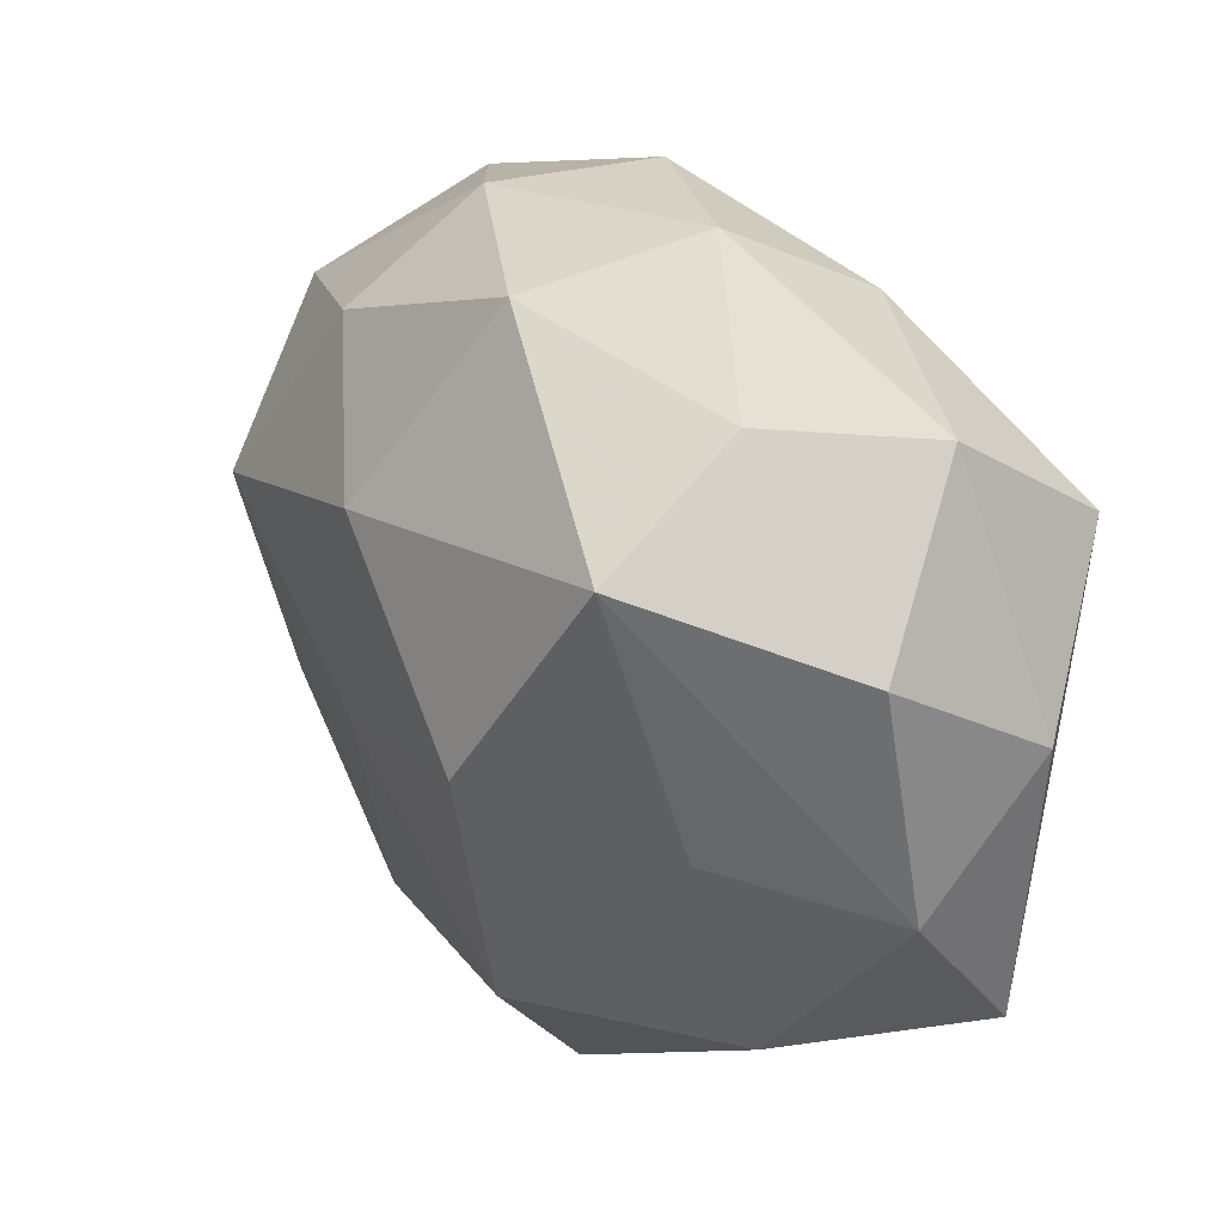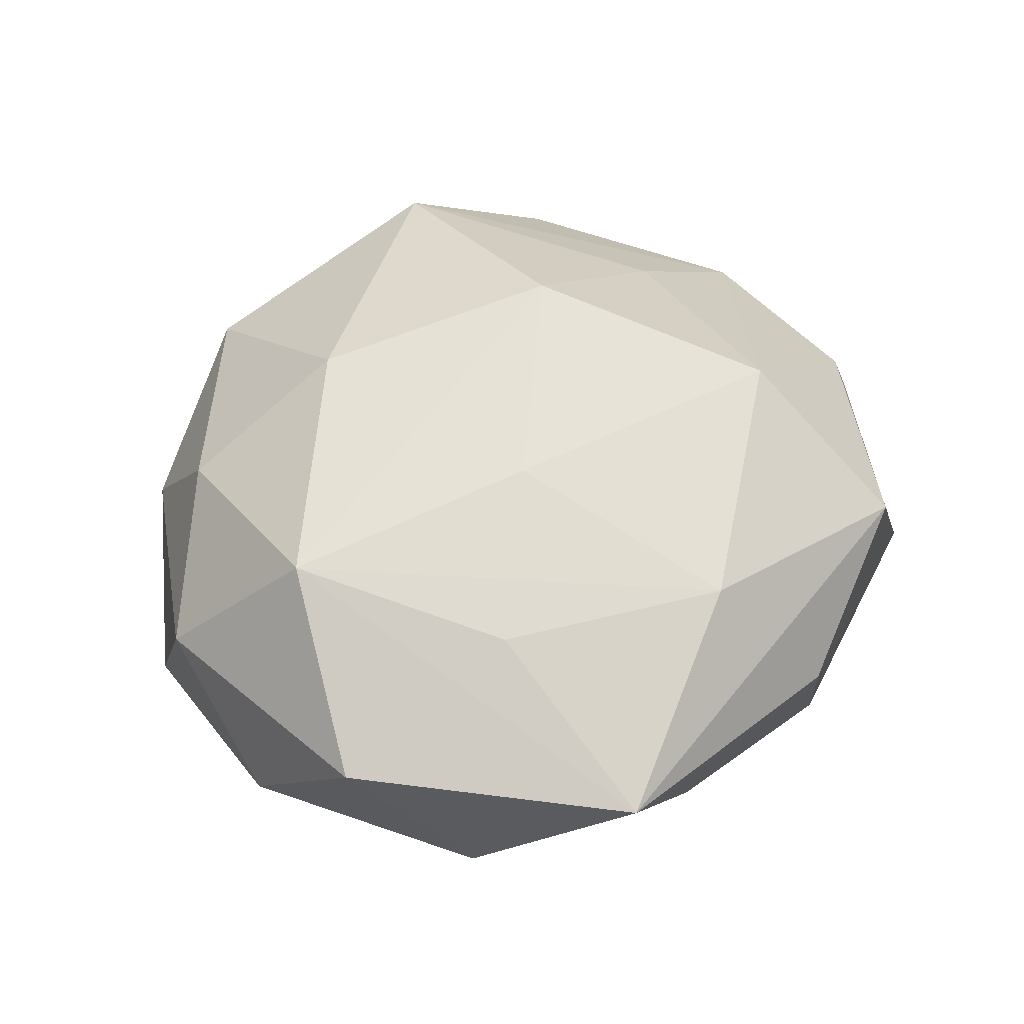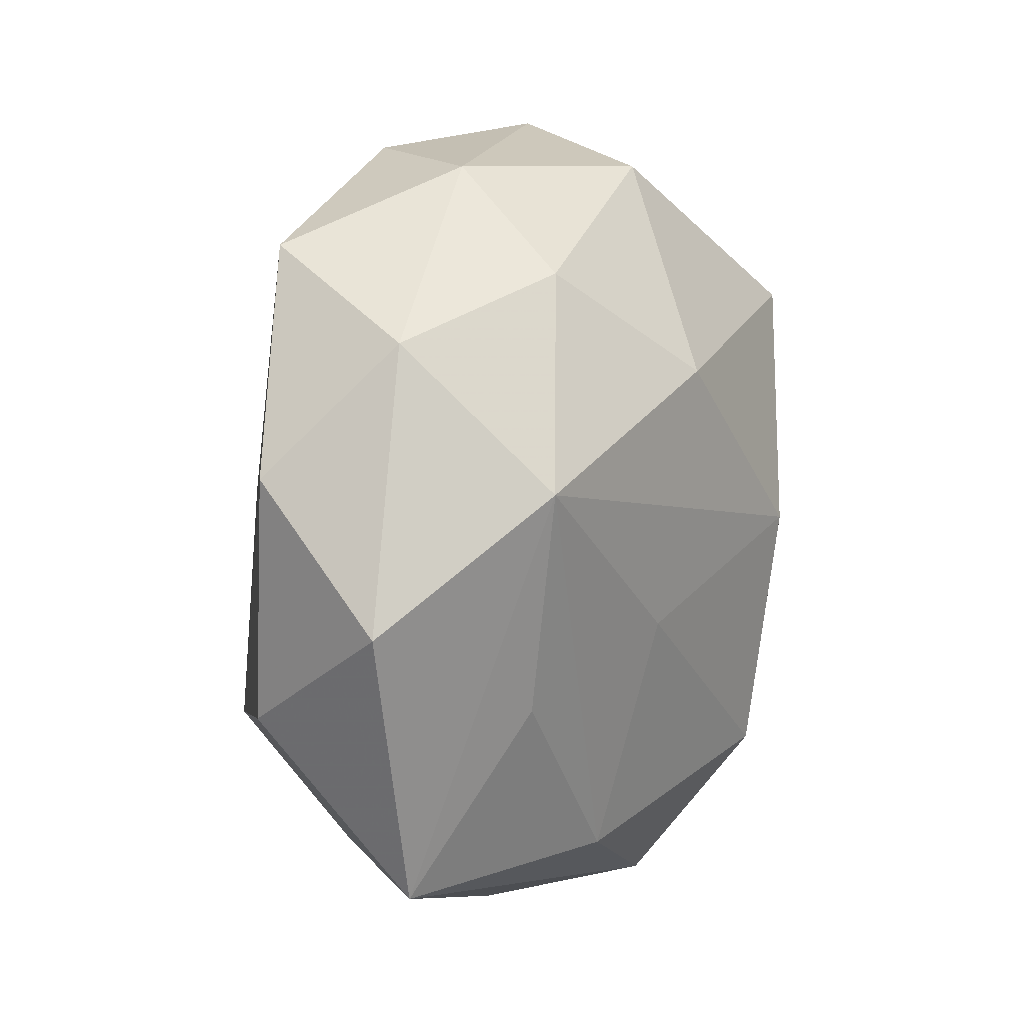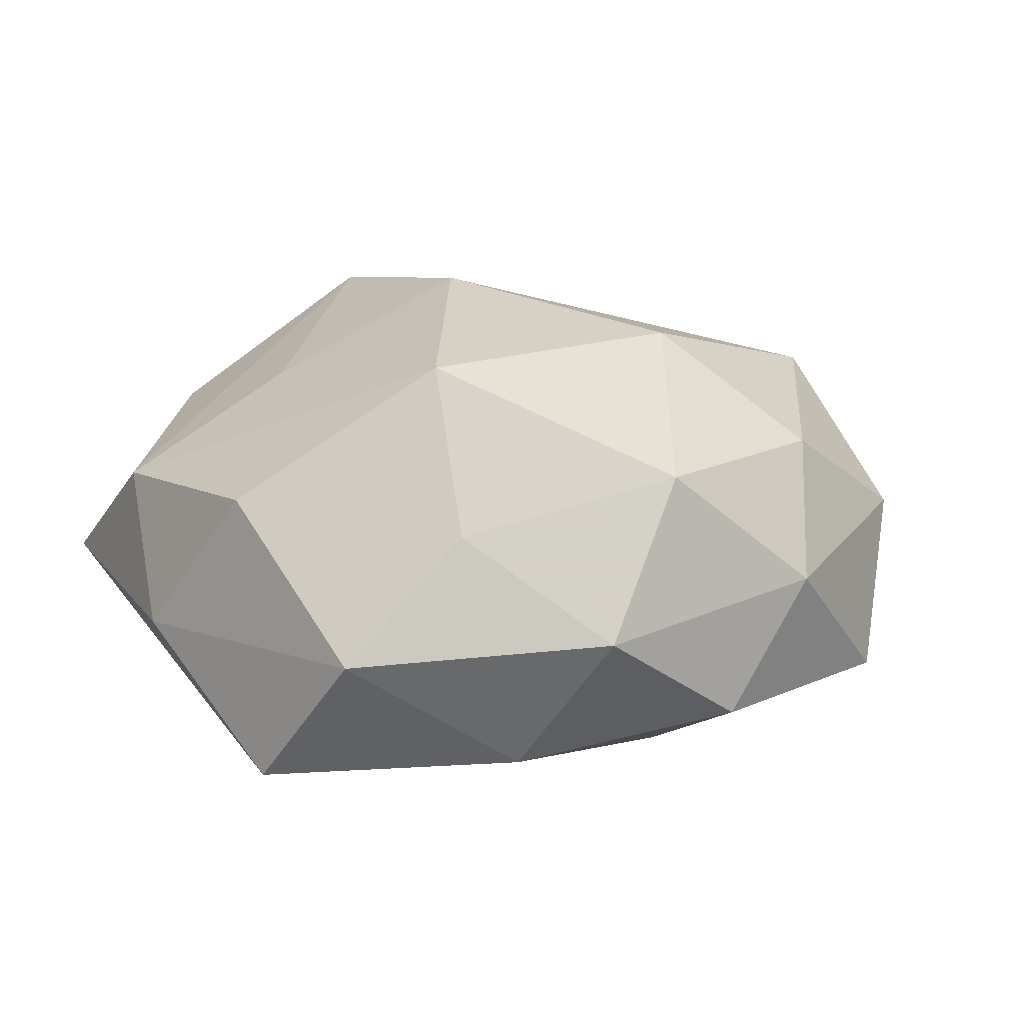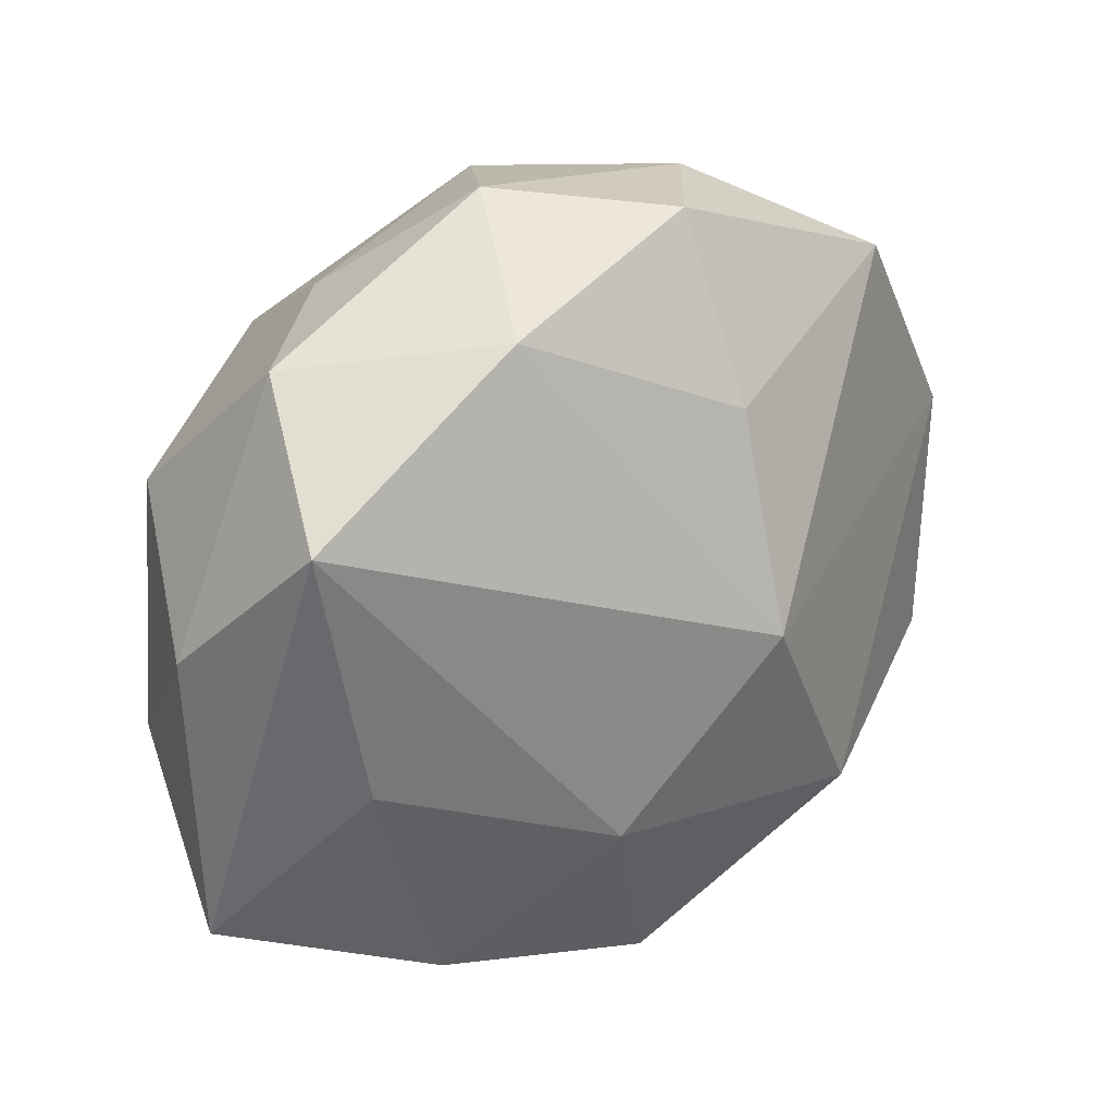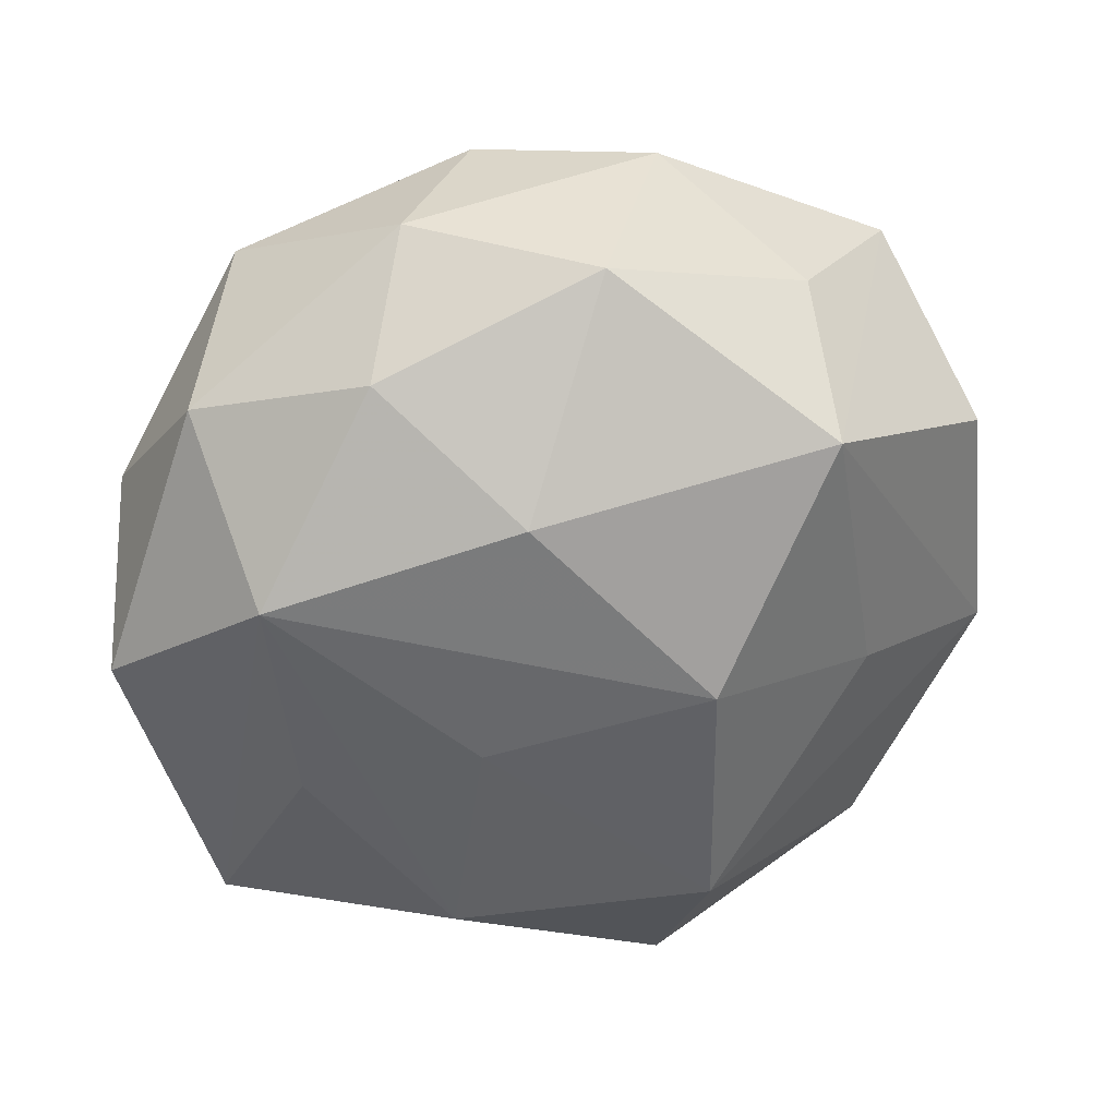
<metadata>
{"format":"obj","ext":"obj","renderer":"f3d","projection":"perspective","resolution":1024,"background":"white","views":[{"elev":33.9,"azim":43.4,"up":"+Y"},{"elev":44.7,"azim":-64.0,"up":"+Z"},{"elev":11.4,"azim":-68.9,"up":"+Y"},{"elev":15.7,"azim":152.8,"up":"+Z"},{"elev":27.2,"azim":144.3,"up":"+Y"},{"elev":31.2,"azim":-14.8,"up":"+Y"}]}
</metadata>
<code>
v 0.02568 -0.02607 0.0115
v -0.01385 -0.006683 0.02055
v 0.007995 0.04006 -0.001269
v 0.03528 0.01865 -0.01695
v -0.02866 0.03007 -0.012
v 0.03071 0.02915 -0.003316
v 0.03883 -0.007476 0.008138
v 0.005728 0.0006335 0.02731
v 0.006946 -0.0235 0.02384
v 0.02203 -0.02829 -0.01413
v -0.03236 0.009038 0.01668
v 0.0177 0.02206 0.02285
v -0.007177 0.002073 -0.026
v 0.01564 -0.038 -0.001124
v 0.008298 -0.01482 -0.02293
v 0.005477 -0.03893 0.01225
v 0.03004 -0.006161 -0.01636
v -0.01881 -0.0186 -0.02203
v 0.01921 0.03064 0.008394
v -0.02207 -0.02949 -0.008827
v 0.01294 0.009948 -0.02186
v -0.01007 0.01757 0.02298
v -0.007302 0.02178 -0.01955
v -0.01578 0.03689 0.001037
v 0.03592 0.01542 0.01036
v -0.0007021 0.03634 0.01314
v 0.04001 -0.02338 -0.003615
v -0.03817 -0.01287 -0.01047
v -0.04463 -0.002588 0.004235
v -0.01 -0.03839 0.00133
v -0.03585 -0.02939 0.003698
v 0.02346 -0.003683 0.018
v -0.006664 0.03805 -0.01112
v -0.02911 -0.01212 0.01325
v 0.01372 0.03152 -0.01497
v -0.0411 0.01033 -0.008219
v 0.04151 0.005205 -0.00408
v -0.03565 0.02242 0.003097
v -0.01557 -0.02898 0.0151
v -0.001068 -0.03566 -0.01389
v -0.02113 0.02759 0.01251
f 22 8 12
f 18 20 28
f 18 13 15
f 4 15 21
f 21 15 13
f 27 1 16
f 16 30 14
f 14 27 16
f 10 27 14
f 40 20 18
f 10 14 40
f 40 14 30
f 18 15 40
f 40 15 10
f 9 39 16
f 16 1 9
f 31 30 16
f 16 39 31
f 20 40 31
f 31 40 30
f 29 28 31
f 31 28 20
f 8 22 11
f 11 38 29
f 29 31 11
f 36 13 18
f 18 28 36
f 36 28 29
f 29 38 36
f 17 15 4
f 10 15 17
f 4 27 17
f 17 27 10
f 4 6 37
f 37 27 4
f 12 8 32
f 8 9 32
f 12 6 19
f 6 3 19
f 35 6 4
f 35 3 6
f 33 3 35
f 4 21 35
f 35 21 13
f 26 22 12
f 12 19 26
f 26 19 3
f 2 9 8
f 8 11 2
f 39 9 2
f 2 11 39
f 34 31 39
f 39 11 34
f 34 11 31
f 13 36 5
f 5 36 38
f 25 6 12
f 25 37 6
f 38 11 41
f 41 11 22
f 22 26 41
f 13 5 23
f 23 5 33
f 23 35 13
f 33 35 23
f 27 37 7
f 37 25 7
f 1 27 7
f 7 9 1
f 7 32 9
f 12 32 7
f 7 25 12
f 24 41 26
f 33 5 24
f 24 5 38
f 38 41 24
f 24 3 33
f 24 26 3

</code>
